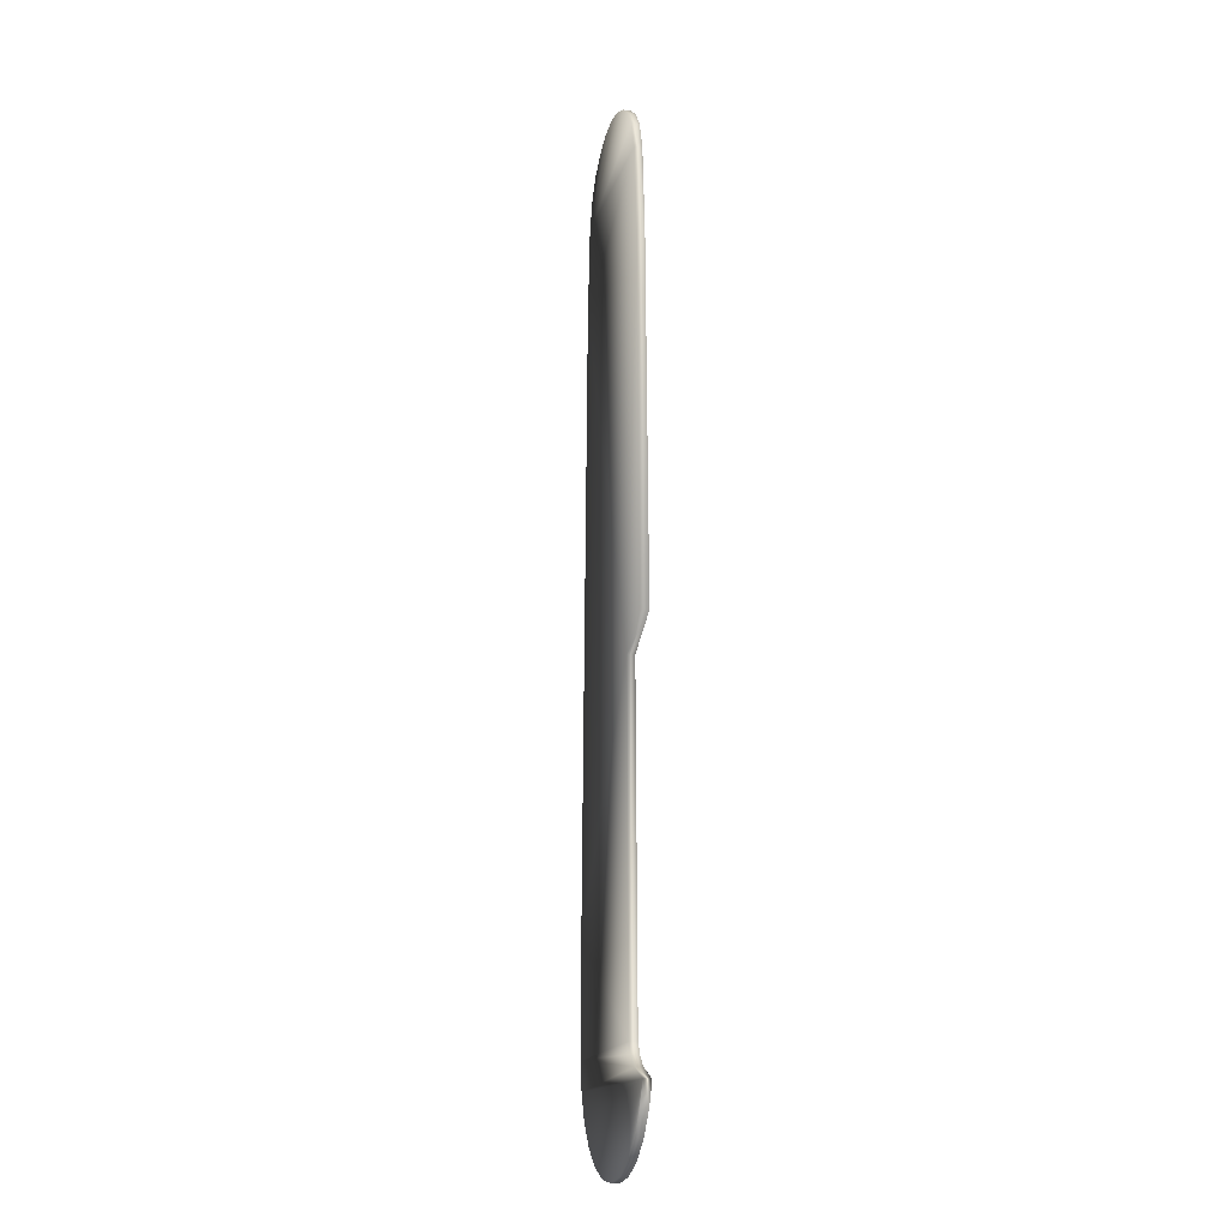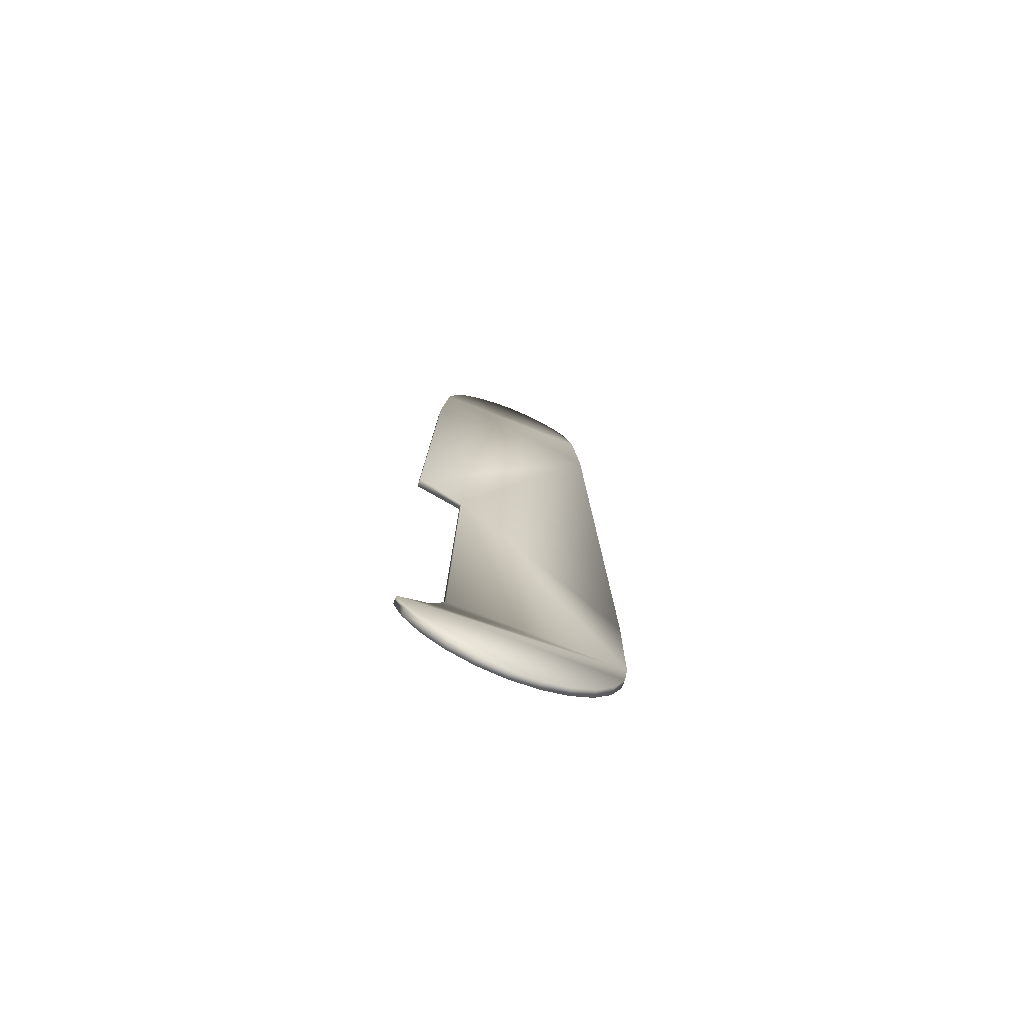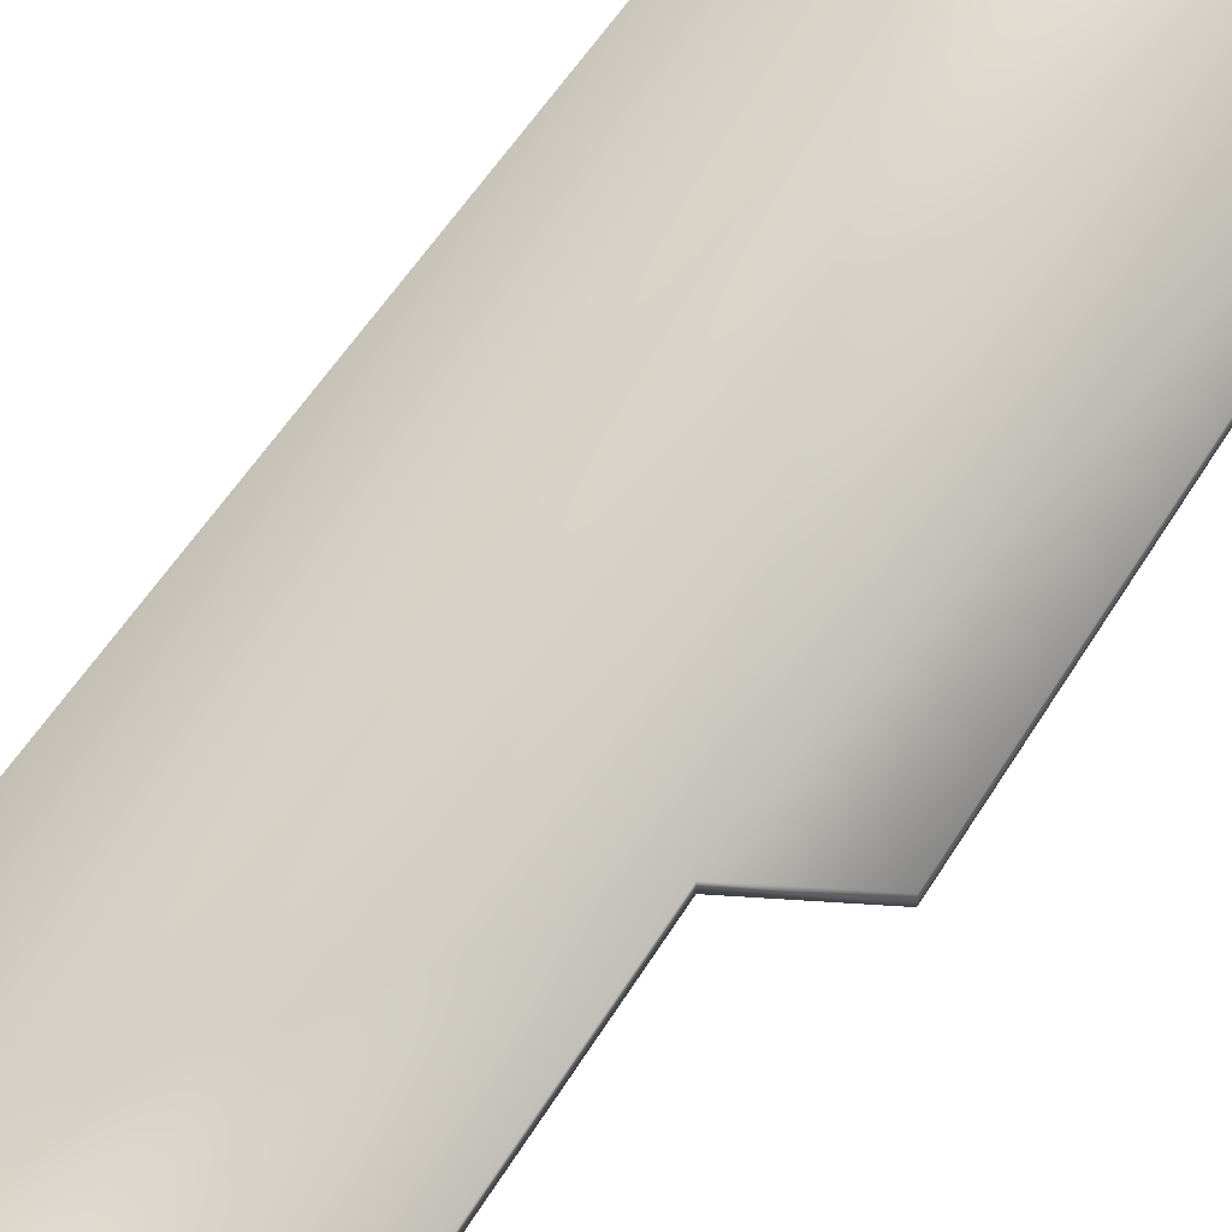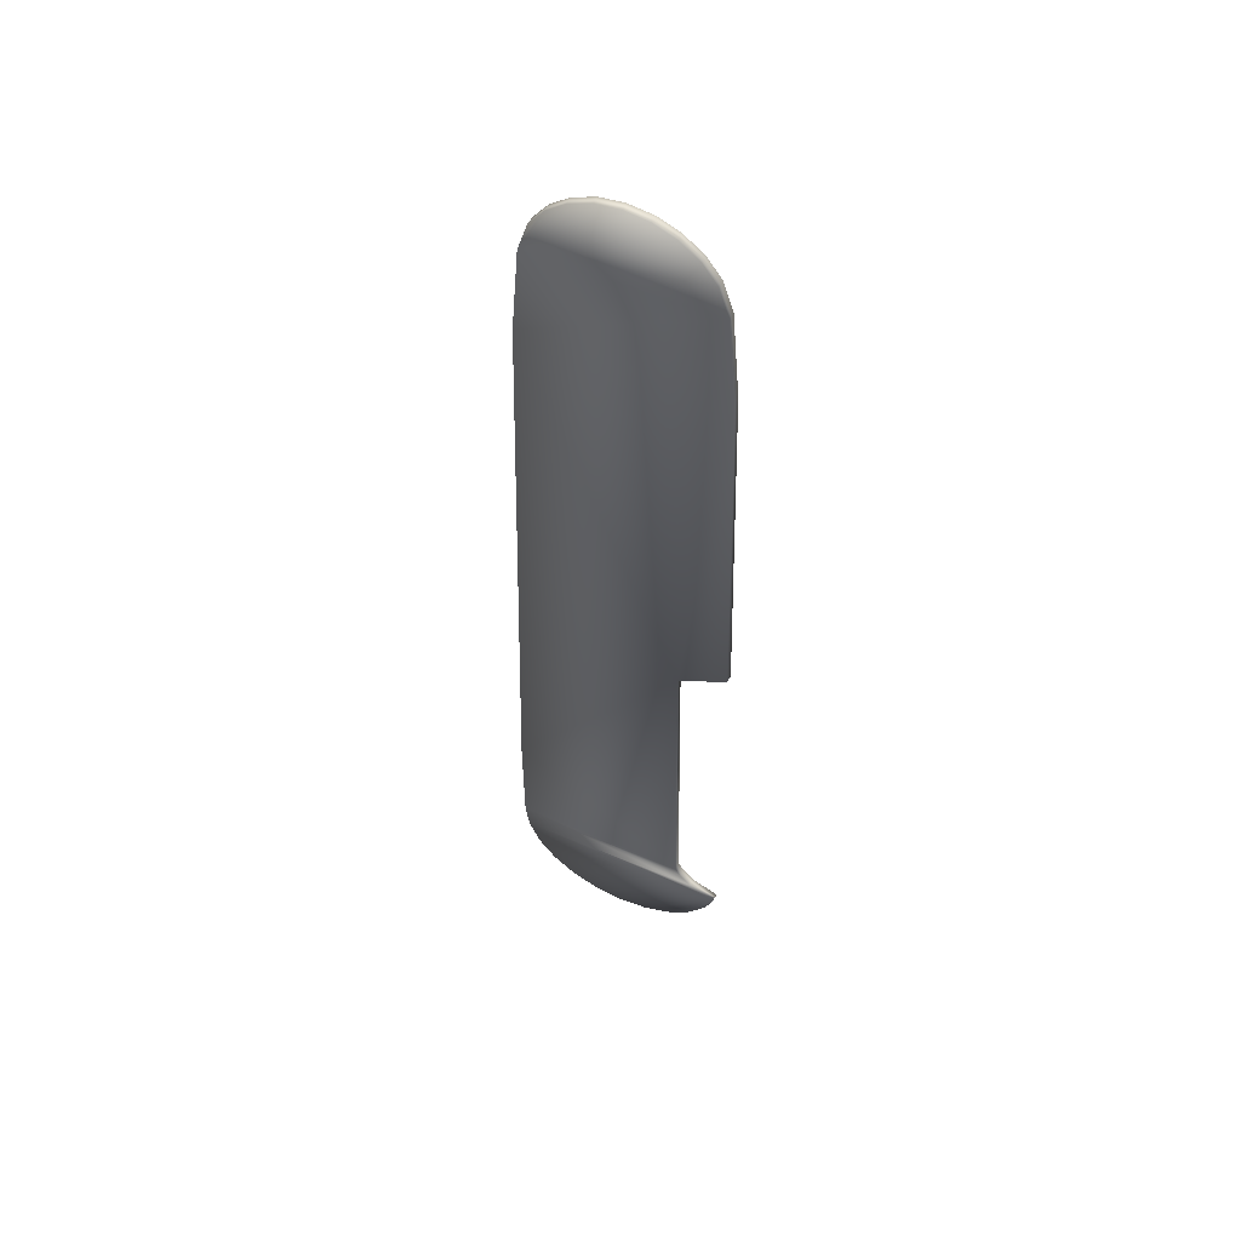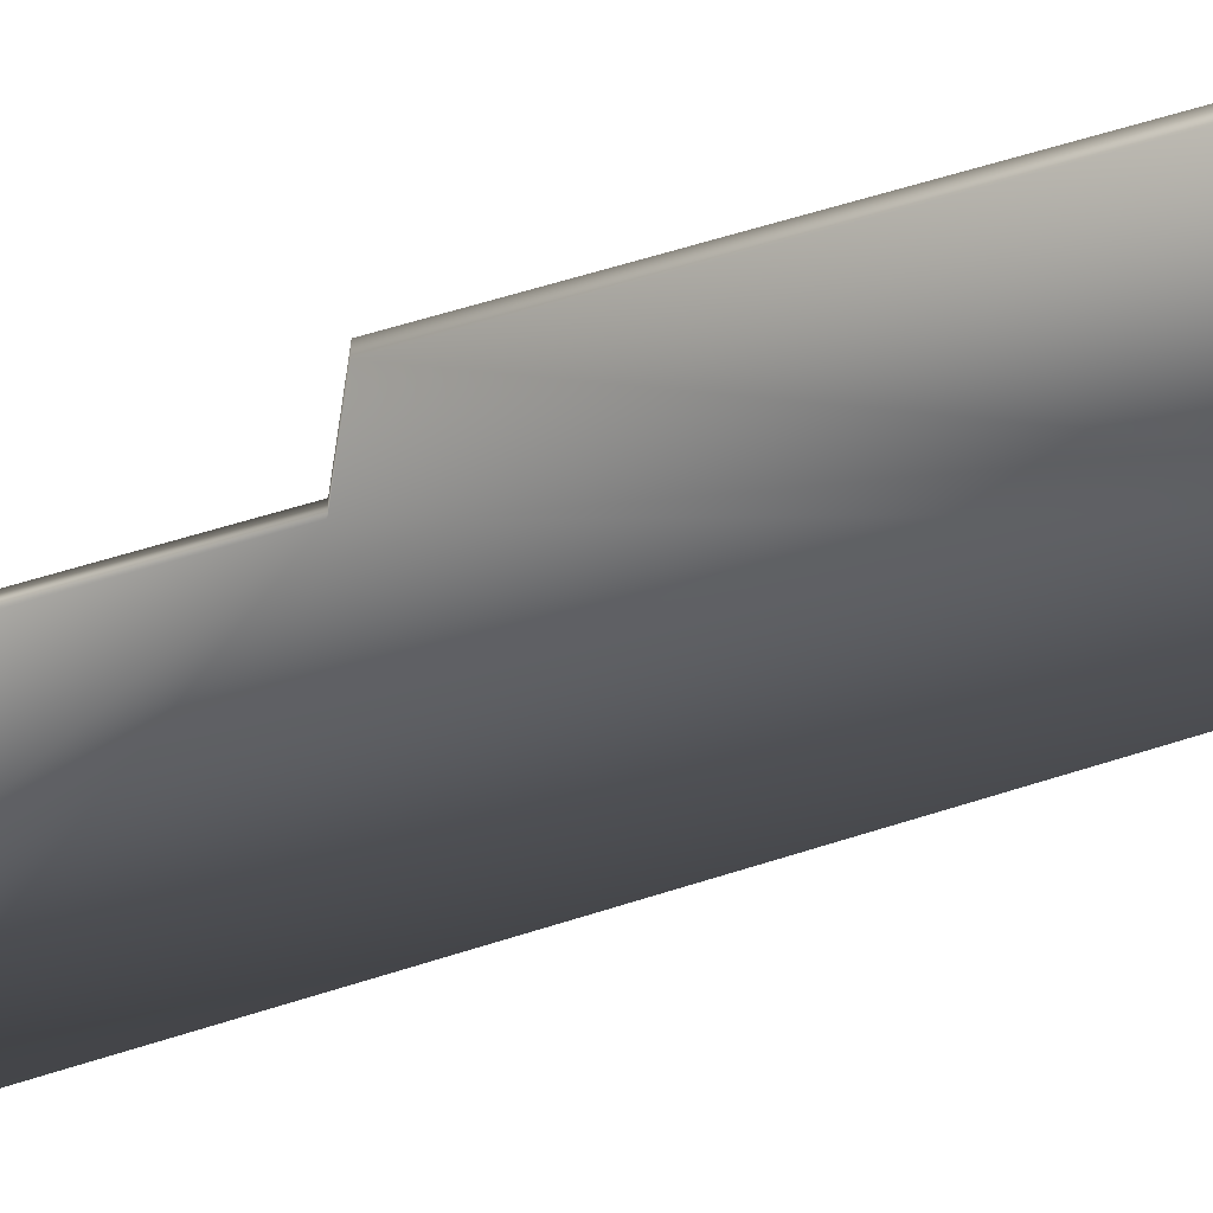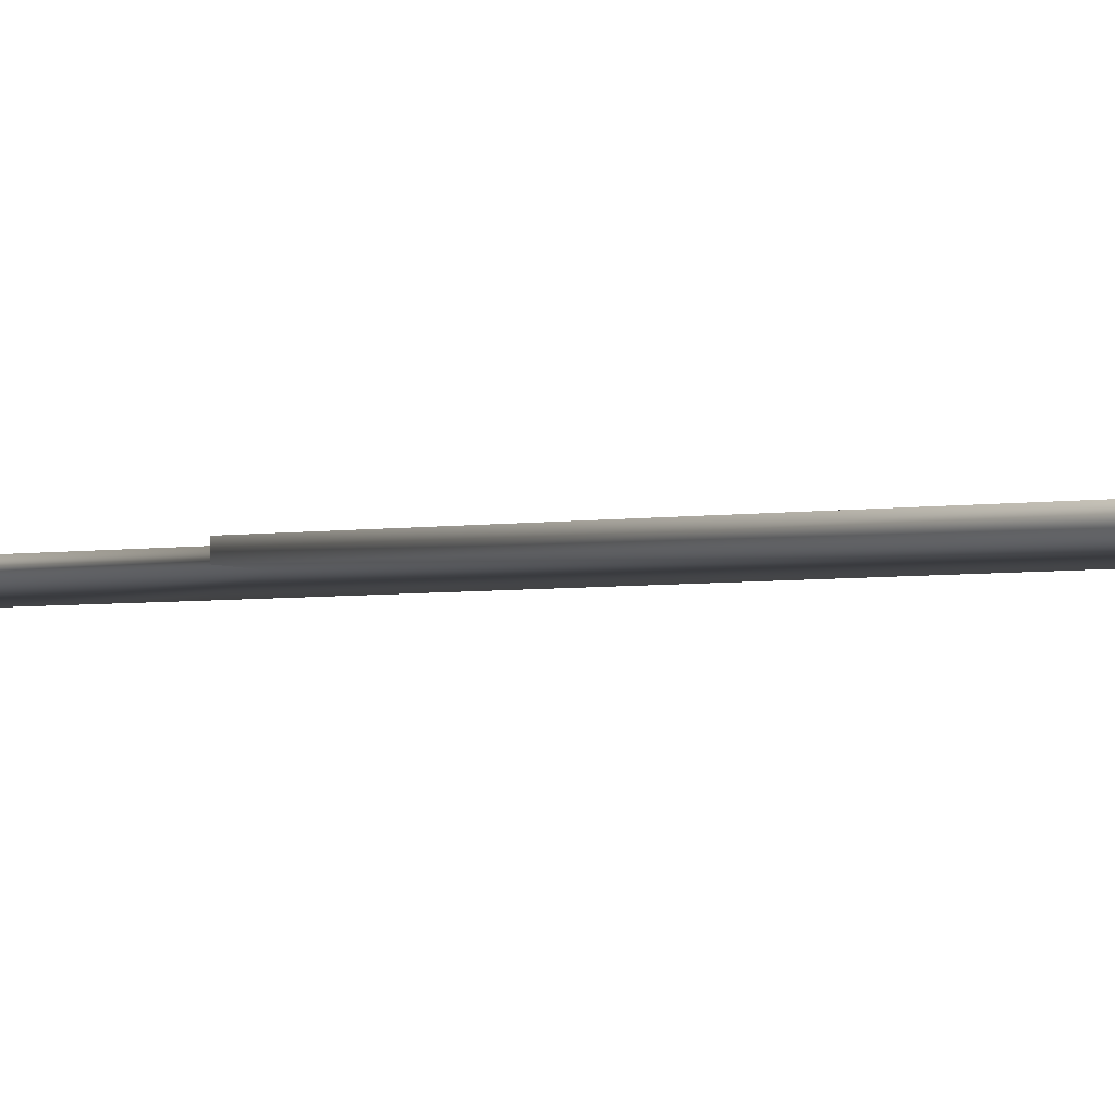
<metadata>
{"format":"obj","ext":"obj","renderer":"f3d","projection":"perspective","resolution":1024,"background":"white","views":[{"elev":-16.9,"azim":-104.2,"up":"+Z"},{"elev":-74.3,"azim":-21.9,"up":"+Z"},{"elev":62.1,"azim":-147.1,"up":"+Y"},{"elev":53.5,"azim":-154.9,"up":"+Z"},{"elev":-46.0,"azim":-68.5,"up":"+Y"},{"elev":-2.1,"azim":-44.3,"up":"+Y"}]}
</metadata>
<code>
o mesh7/mesh7-geometry#mesh7-geometry
v 0.04392 -0.04487 0.5179
v 0.0186 -0.04487 0.5686
v 0.03362 -0.04487 0.549
v -0.000977 -0.04487 0.5836
v 0.0186 -0.05323 0.5686
v 0.03362 -0.05323 0.549
v -0.02377 -0.04487 0.5931
v -0.000977 -0.05323 0.5836
v 0.04392 -0.05323 0.5179
v -0.04823 -0.04487 0.5963
v -0.02377 -0.05323 0.5931
v 0.05219 -0.04487 0.4234
v -0.07269 -0.04487 0.5931
v -0.04823 -0.05323 0.5963
v 0.05219 -0.05323 0.4234
v -0.1404 -0.04487 0.5179
v -0.09549 -0.04487 0.5836
v -0.07269 -0.05323 0.5931
v -0.1404 -0.05323 0.5179
v 0.06991 -0.04487 -0.2264
v -0.1487 -0.04487 0.4234
v -0.1301 -0.04487 0.549
v -0.1151 -0.04487 0.5686
v -0.09549 -0.05323 0.5836
v -0.1301 -0.05323 0.549
v -0.1487 -0.05323 0.4234
v 0.06991 -0.05323 -0.2264
v -0.1073 -0.04487 0.00986
v -0.1151 -0.05323 0.5686
v -0.1588 -0.05323 0.03846
v -0.1073 -0.05323 0.00986
v 0.06991 -0.04487 -0.3446
v -0.1132 -0.04487 -0.3446
v -0.1588 -0.04487 0.03846
v 0.06991 -0.05323 -0.3446
v -0.1132 -0.05323 -0.3446
v 0.06588 -0.04487 -0.3751
v -0.1191 -0.04487 -0.3564
v -0.1191 -0.05323 -0.3564
v 0.06588 -0.05323 -0.3751
v -0.1309 -0.04487 -0.3682
v -0.1309 -0.05323 -0.3682
v -0.1601 -0.05323 -0.3807
v 0.05408 -0.04487 -0.4036
v -0.1601 -0.04487 -0.3807
v 0.05408 -0.05323 -0.4036
v 0.03531 -0.05323 -0.4281
v 0.03531 -0.04487 -0.4281
v -0.1505 -0.05323 -0.4036
v 0.01084 -0.05323 -0.4469
v 0.01084 -0.04487 -0.4469
v -0.1505 -0.04487 -0.4036
v -0.1318 -0.05323 -0.4281
v -0.01766 -0.05323 -0.4587
v -0.01766 -0.04487 -0.4587
v -0.1318 -0.04487 -0.4281
v -0.1073 -0.05323 -0.4469
v -0.04823 -0.05323 -0.4627
v -0.04823 -0.04487 -0.4627
v -0.1073 -0.04487 -0.4469
v -0.07881 -0.05323 -0.4587
v -0.07881 -0.04487 -0.4587
f 1 2 3
f 1 4 2
f 5 3 2
f 6 1 3
f 1 7 4
f 8 2 4
f 5 6 3
f 5 2 8
f 6 9 1
f 1 10 7
f 11 4 7
f 8 4 11
f 9 6 5
f 9 5 8
f 9 12 1
f 1 13 10
f 14 7 10
f 14 11 7
f 9 8 11
f 9 15 12
f 12 16 1
f 1 17 13
f 18 10 13
f 14 10 18
f 9 11 14
f 15 9 19
f 15 20 12
f 12 21 16
f 1 16 22
f 1 23 17
f 24 13 17
f 18 13 24
f 9 14 18
f 9 25 19
f 15 19 26
f 15 27 20
f 20 28 12
f 12 28 21
f 16 21 26
f 22 16 19
f 1 22 23
f 29 17 23
f 24 17 29
f 9 18 24
f 9 29 25
f 22 19 25
f 16 26 19
f 15 26 30
f 27 15 31
f 27 32 20
f 20 33 28
f 28 34 21
f 21 30 26
f 23 22 25
f 23 25 29
f 9 24 29
f 15 30 31
f 27 31 35
f 27 35 32
f 32 33 20
f 28 33 31
f 30 34 28
f 21 34 30
f 31 30 28
f 35 31 36
f 35 37 32
f 32 38 33
f 31 33 36
f 35 36 39
f 35 40 37
f 32 37 41
f 32 41 38
f 33 38 36
f 36 38 39
f 35 39 42
f 35 43 40
f 40 44 37
f 37 45 41
f 39 38 41
f 39 41 42
f 35 42 43
f 40 43 46
f 40 46 44
f 37 44 45
f 43 41 45
f 42 41 43
f 46 43 47
f 46 48 44
f 44 48 45
f 45 49 43
f 47 43 50
f 46 47 48
f 48 51 45
f 45 52 49
f 53 43 49
f 50 43 54
f 47 50 51
f 47 51 48
f 51 55 45
f 56 52 45
f 52 53 49
f 57 43 53
f 54 43 58
f 50 54 55
f 50 55 51
f 55 59 45
f 52 56 53
f 60 56 45
f 61 43 57
f 57 53 56
f 58 43 61
f 58 59 54
f 54 59 55
f 59 62 45
f 57 56 60
f 62 60 45
f 57 60 61
f 61 62 58
f 58 62 59
f 61 60 62
f 3 2 1
f 2 4 1
f 2 3 5
f 3 1 6
f 4 7 1
f 4 2 8
f 3 6 5
f 8 2 5
f 1 9 6
f 7 10 1
f 7 4 11
f 11 4 8
f 5 6 9
f 8 5 9
f 1 12 9
f 10 13 1
f 10 7 14
f 7 11 14
f 11 8 9
f 12 15 9
f 1 16 12
f 13 17 1
f 13 10 18
f 18 10 14
f 14 11 9
f 19 9 15
f 12 20 15
f 16 21 12
f 22 16 1
f 17 23 1
f 17 13 24
f 24 13 18
f 18 14 9
f 19 25 9
f 26 19 15
f 20 27 15
f 12 28 20
f 21 28 12
f 26 21 16
f 19 16 22
f 23 22 1
f 23 17 29
f 29 17 24
f 24 18 9
f 25 29 9
f 25 19 22
f 19 26 16
f 30 26 15
f 31 15 27
f 20 32 27
f 28 33 20
f 21 34 28
f 26 30 21
f 25 22 23
f 29 25 23
f 29 24 9
f 31 30 15
f 35 31 27
f 32 35 27
f 20 33 32
f 31 33 28
f 28 34 30
f 30 34 21
f 28 30 31
f 36 31 35
f 32 37 35
f 33 38 32
f 36 33 31
f 39 36 35
f 37 40 35
f 41 37 32
f 38 41 32
f 36 38 33
f 39 38 36
f 42 39 35
f 40 43 35
f 37 44 40
f 41 45 37
f 41 38 39
f 42 41 39
f 43 42 35
f 46 43 40
f 44 46 40
f 45 44 37
f 45 41 43
f 43 41 42
f 47 43 46
f 44 48 46
f 45 48 44
f 43 49 45
f 50 43 47
f 48 47 46
f 45 51 48
f 49 52 45
f 49 43 53
f 54 43 50
f 51 50 47
f 48 51 47
f 45 55 51
f 45 52 56
f 49 53 52
f 53 43 57
f 58 43 54
f 55 54 50
f 51 55 50
f 45 59 55
f 53 56 52
f 45 56 60
f 57 43 61
f 56 53 57
f 61 43 58
f 54 59 58
f 55 59 54
f 45 62 59
f 60 56 57
f 45 60 62
f 61 60 57
f 58 62 61
f 59 62 58
f 62 60 61

</code>
